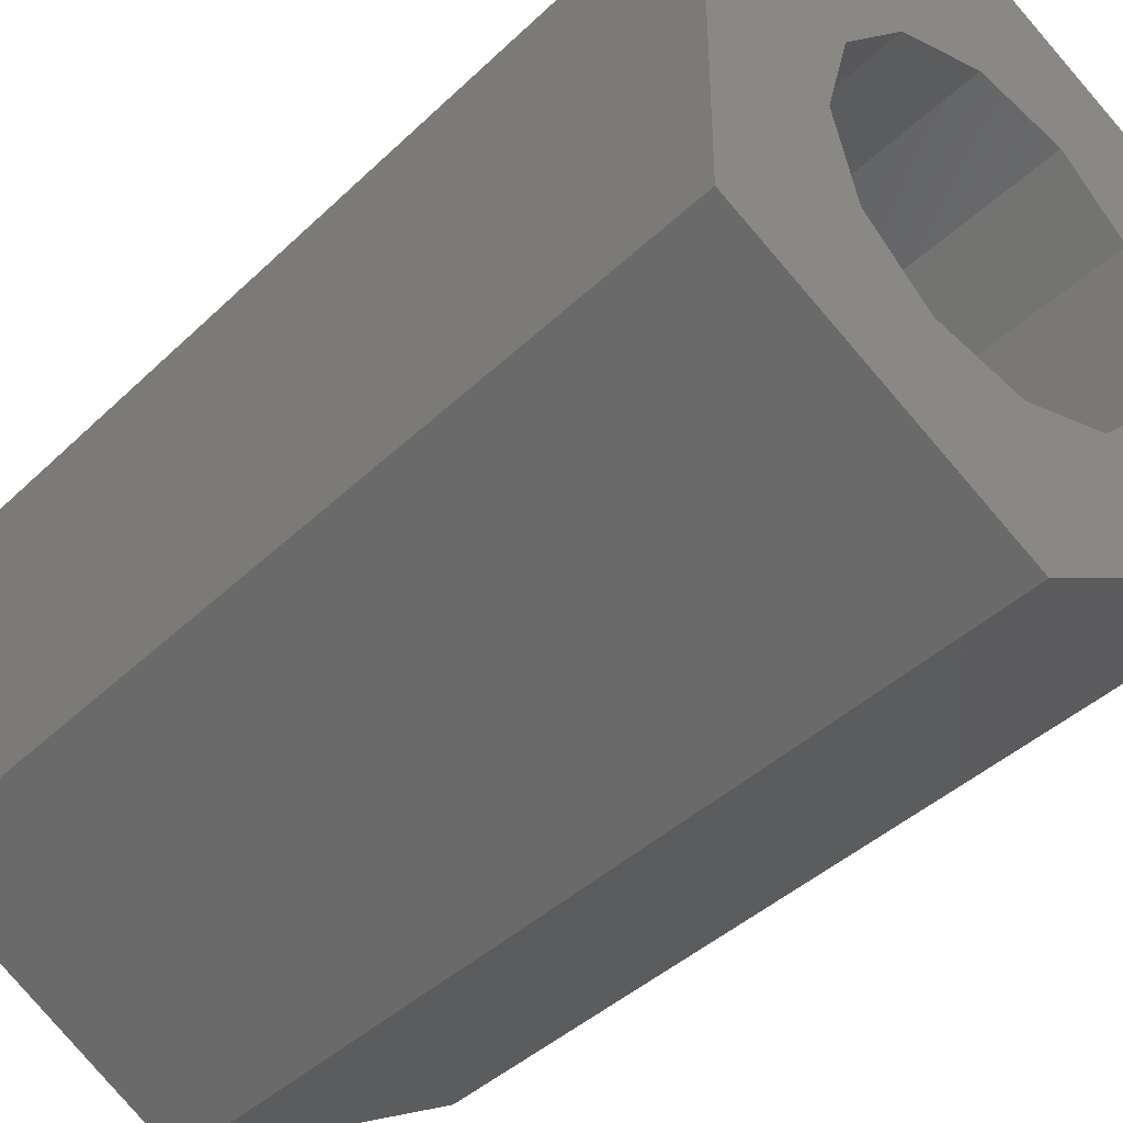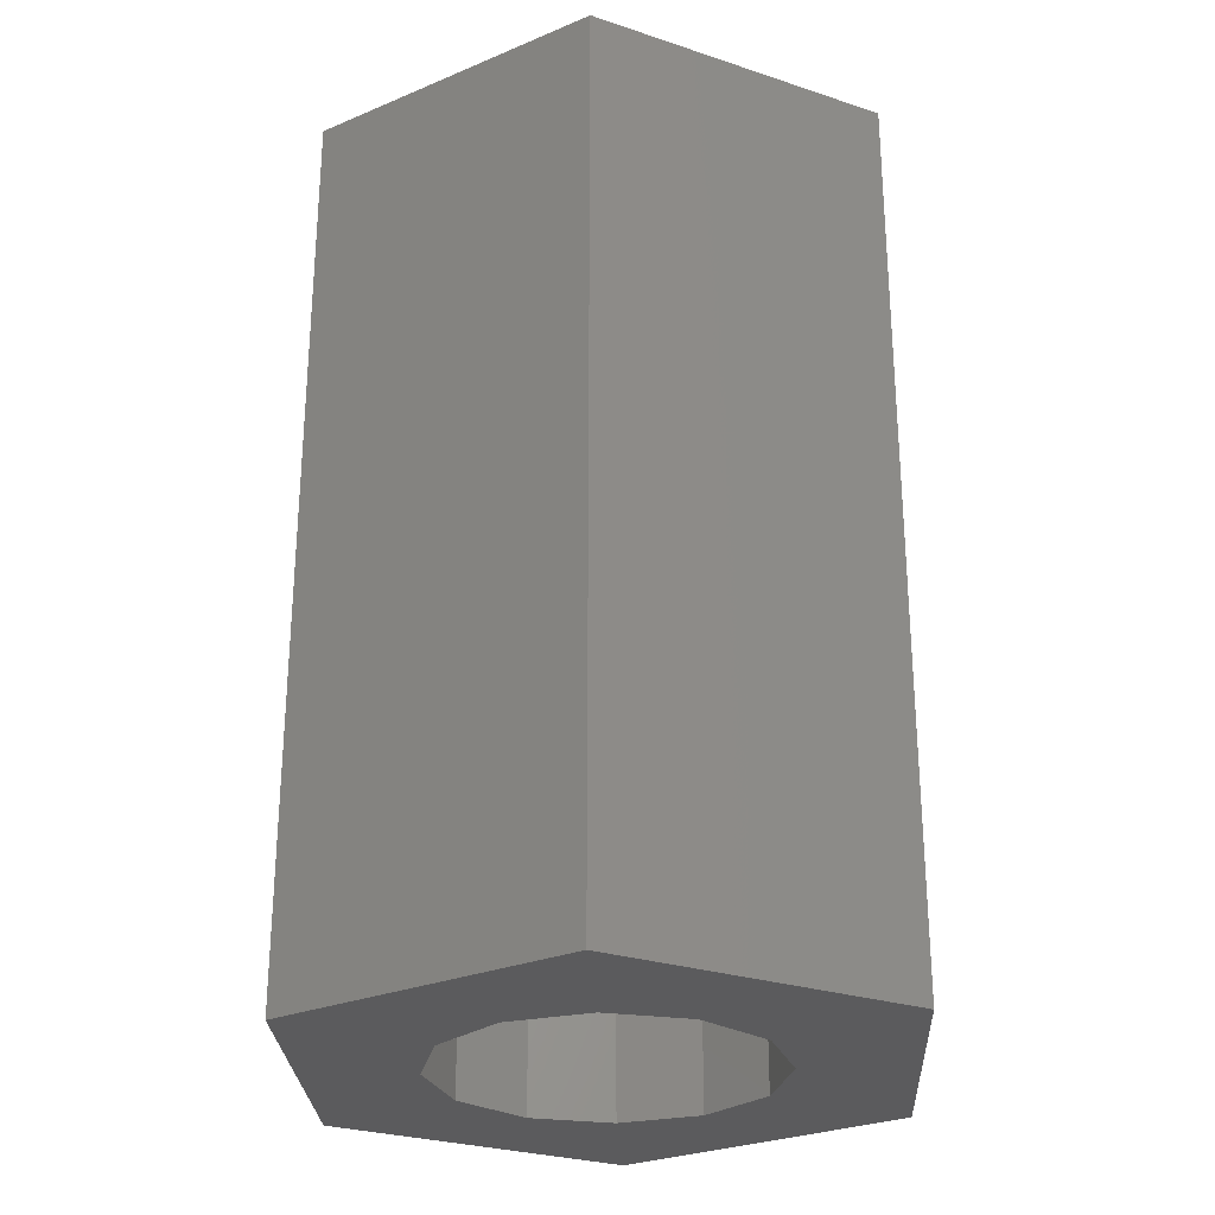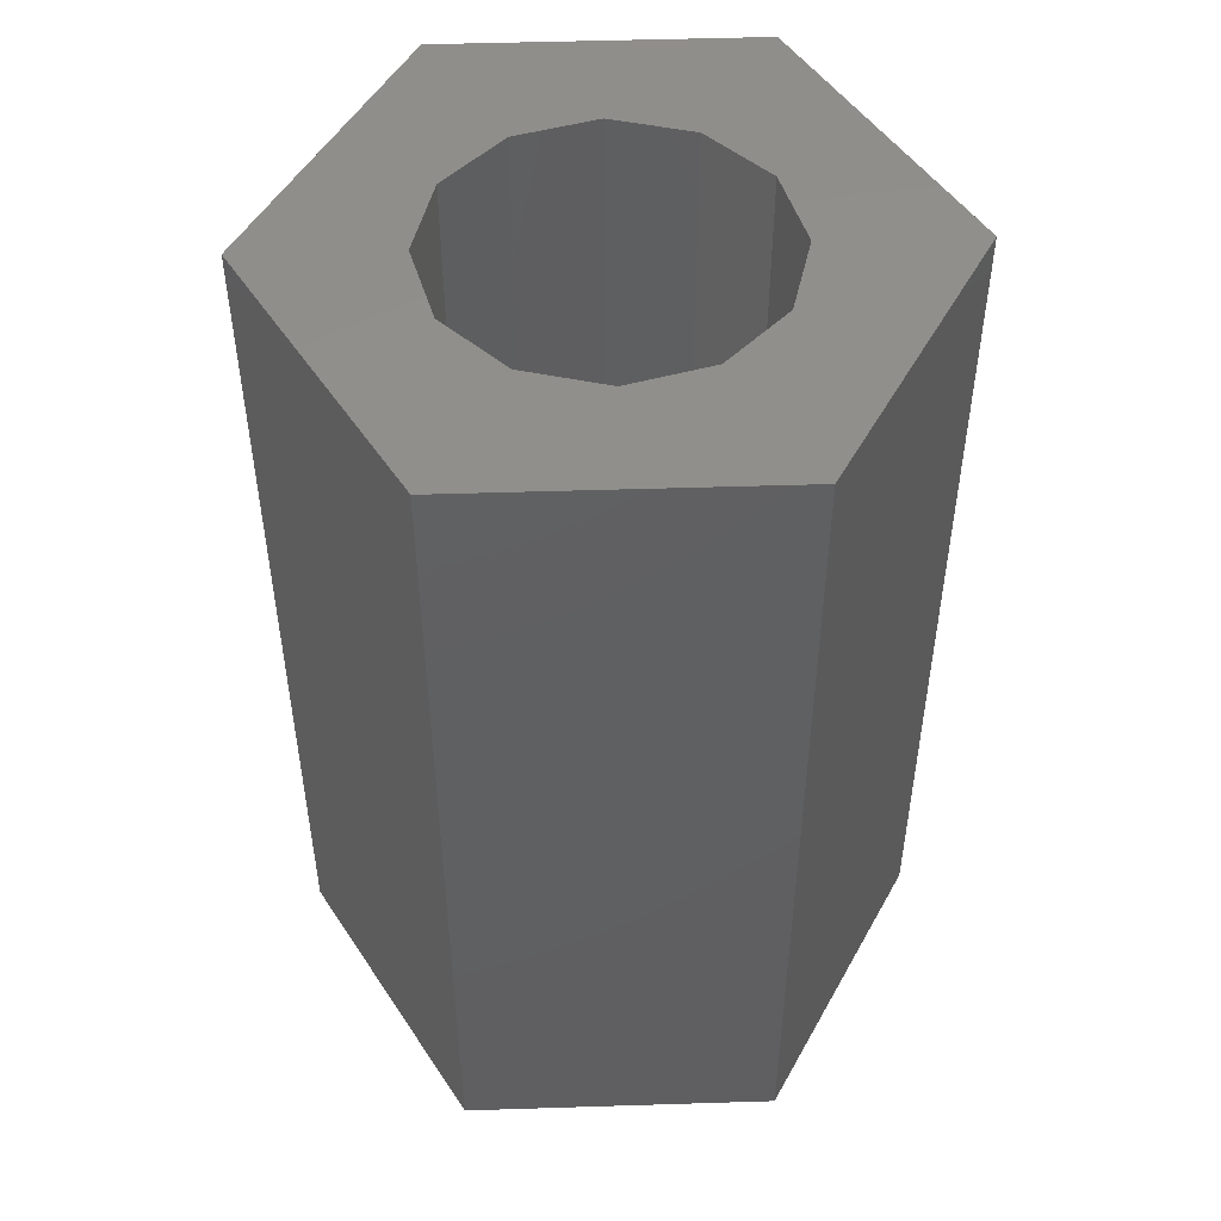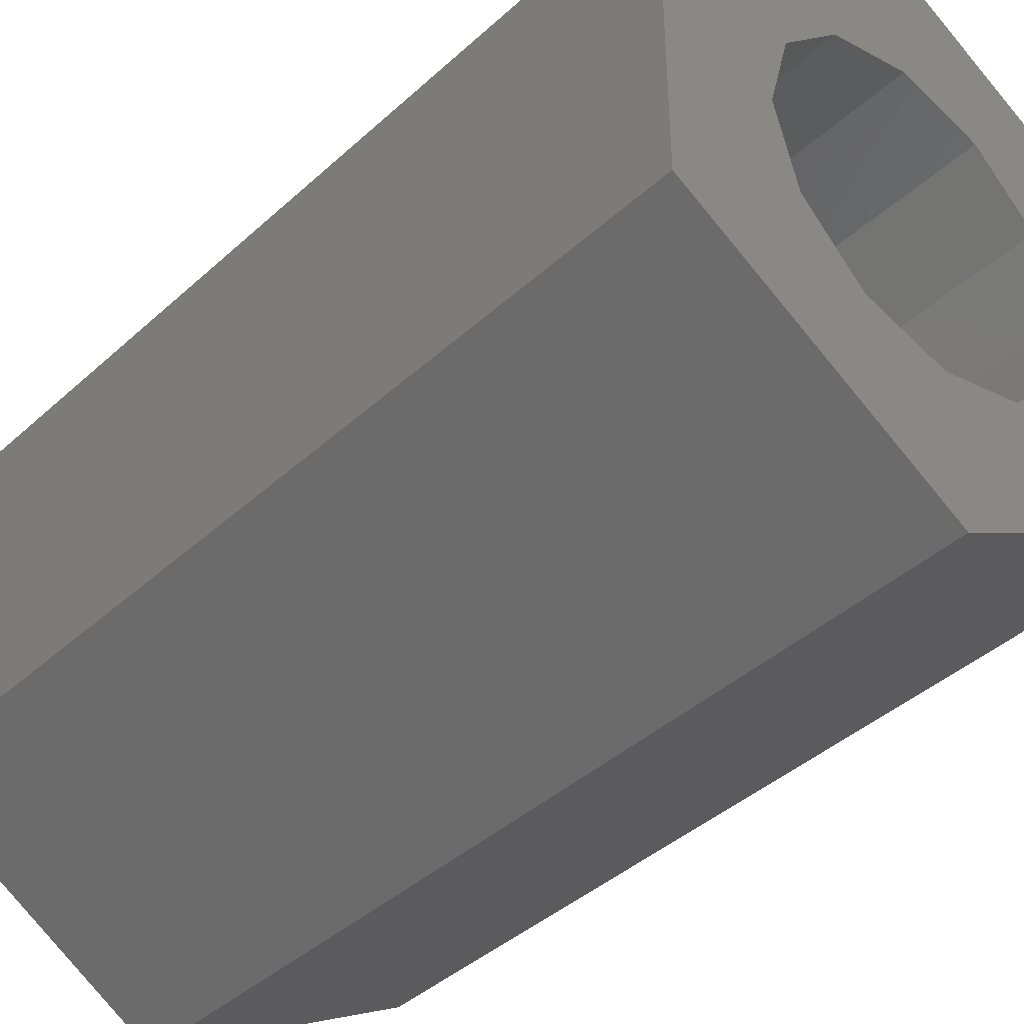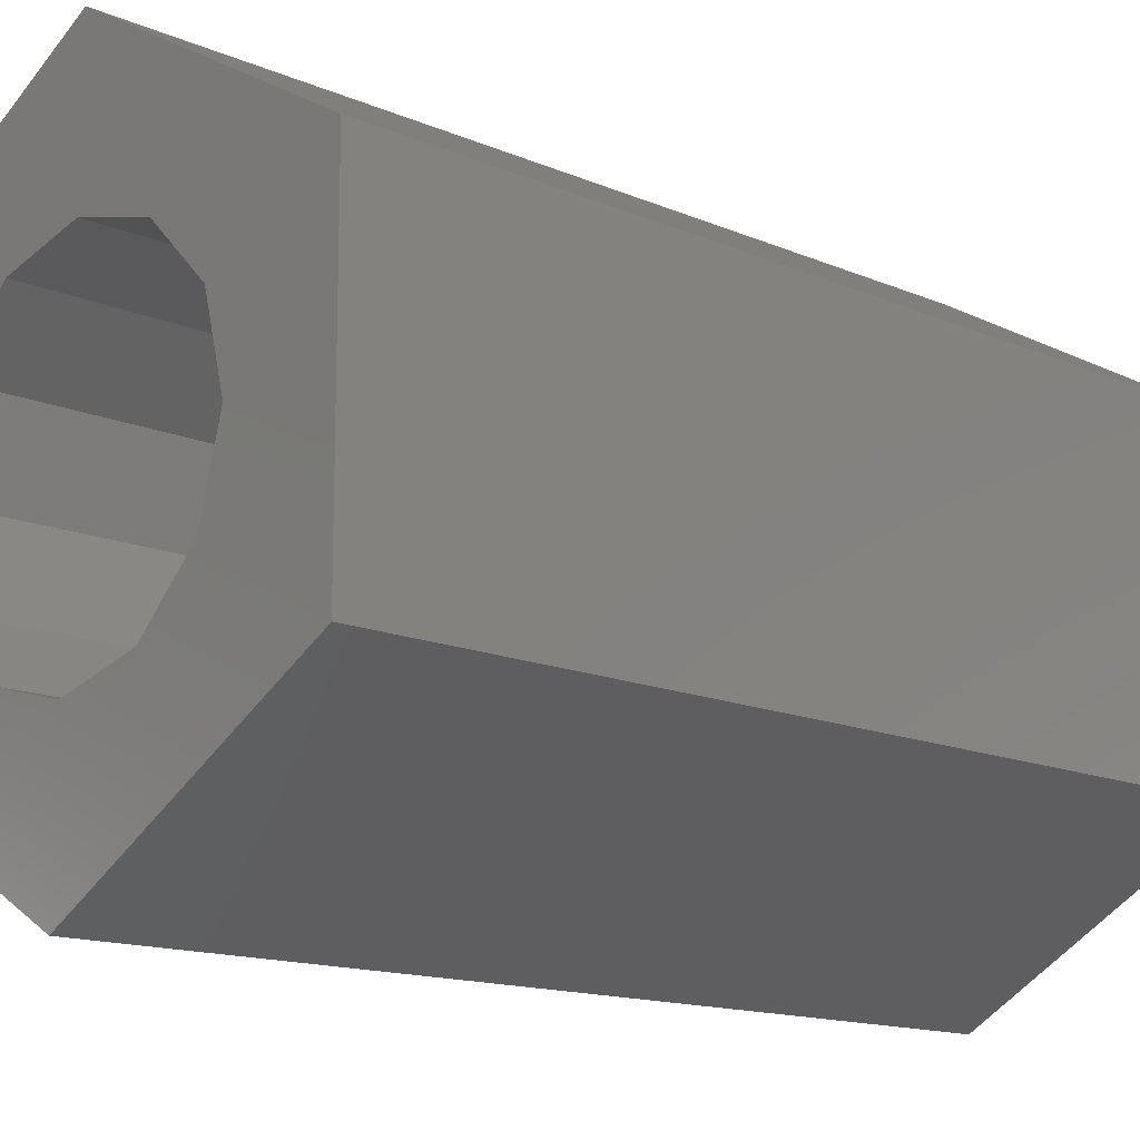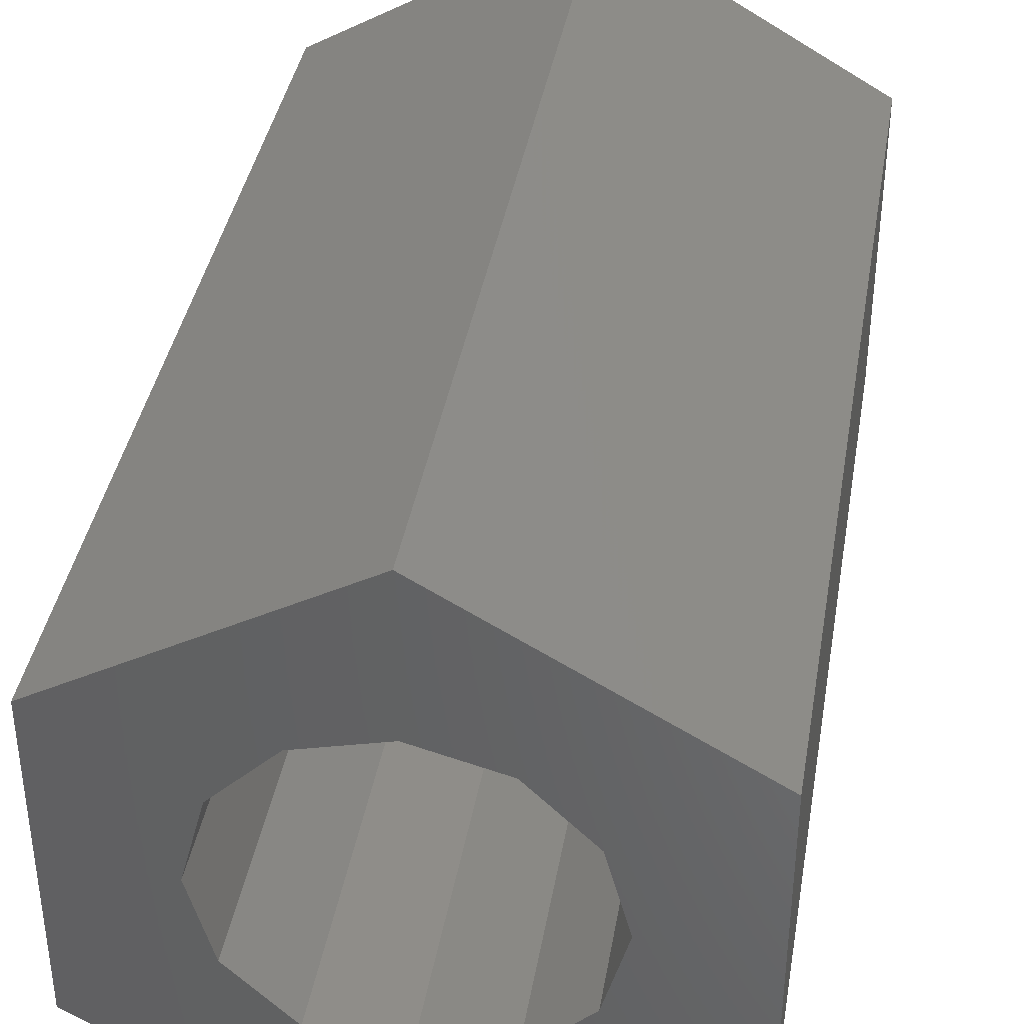
<metadata>
{"format":"stl","ext":"stl","renderer":"f3d","projection":"perspective","resolution":1024,"background":"white","views":[{"elev":-41.3,"azim":-41.0,"up":"+Y"},{"elev":-27.3,"azim":62.9,"up":"+Z"},{"elev":49.3,"azim":148.0,"up":"+Z"},{"elev":-41.5,"azim":137.5,"up":"+Y"},{"elev":-13.9,"azim":46.1,"up":"+Y"},{"elev":39.0,"azim":9.7,"up":"+Y"}]}
</metadata>
<code>
# stl→obj: 36 verts, 72 faces
v 1.5 -0.866 2.5
v 1.5 0.866 -2.5
v 1.5 0.866 2.5
v 1.5 -0.866 -2.5
v 0.9 0 2.5
v 0.7794 0.45 2.5
v 0.45 0.7794 2.5
v 0 1.732 2.5
v 0 0.9 2.5
v -0.45 0.7794 2.5
v -1.5 0.866 2.5
v -0.7794 0.45 2.5
v -0.9 0 2.5
v 0.7794 -0.45 2.5
v 0.45 -0.7794 2.5
v 0 -1.732 2.5
v 0 -0.9 2.5
v -0.45 -0.7794 2.5
v -1.5 -0.866 2.5
v -0.7794 -0.45 2.5
v 0.9 0 -2.5
v 0.7794 -0.45 -2.5
v 0.45 -0.7794 -2.5
v 0 -1.732 -2.5
v 0 -0.9 -2.5
v -0.45 -0.7794 -2.5
v -1.5 -0.866 -2.5
v -0.7794 -0.45 -2.5
v -0.9 0 -2.5
v 0.7794 0.45 -2.5
v 0.45 0.7794 -2.5
v 0 1.732 -2.5
v 0 0.9 -2.5
v -0.45 0.7794 -2.5
v -1.5 0.866 -2.5
v -0.7794 0.45 -2.5
f 1 2 3
f 2 1 4
f 3 5 1
f 3 6 5
f 3 7 6
f 8 7 3
f 8 9 7
f 8 10 9
f 11 10 8
f 12 11 13
f 10 11 12
f 14 1 5
f 15 1 14
f 16 15 17
f 15 16 1
f 18 16 17
f 19 18 20
f 19 13 11
f 18 19 16
f 13 19 20
f 4 21 2
f 4 22 21
f 4 23 22
f 24 23 4
f 24 25 23
f 24 26 25
f 27 26 24
f 28 27 29
f 26 27 28
f 30 2 21
f 31 2 30
f 32 31 33
f 31 32 2
f 34 32 33
f 35 34 36
f 35 29 27
f 34 35 32
f 29 35 36
f 27 11 35
f 11 27 19
f 32 11 8
f 11 32 35
f 24 1 16
f 1 24 4
f 27 16 19
f 16 27 24
f 2 8 3
f 8 2 32
f 30 7 31
f 7 30 6
f 21 6 30
f 6 21 5
f 33 7 9
f 7 33 31
f 22 5 21
f 5 22 14
f 12 34 10
f 34 12 36
f 25 18 17
f 18 25 26
f 13 36 12
f 36 13 29
f 23 14 22
f 14 23 15
f 34 9 10
f 9 34 33
f 23 17 15
f 17 23 25
f 18 28 20
f 28 18 26
f 20 29 13
f 29 20 28

</code>
